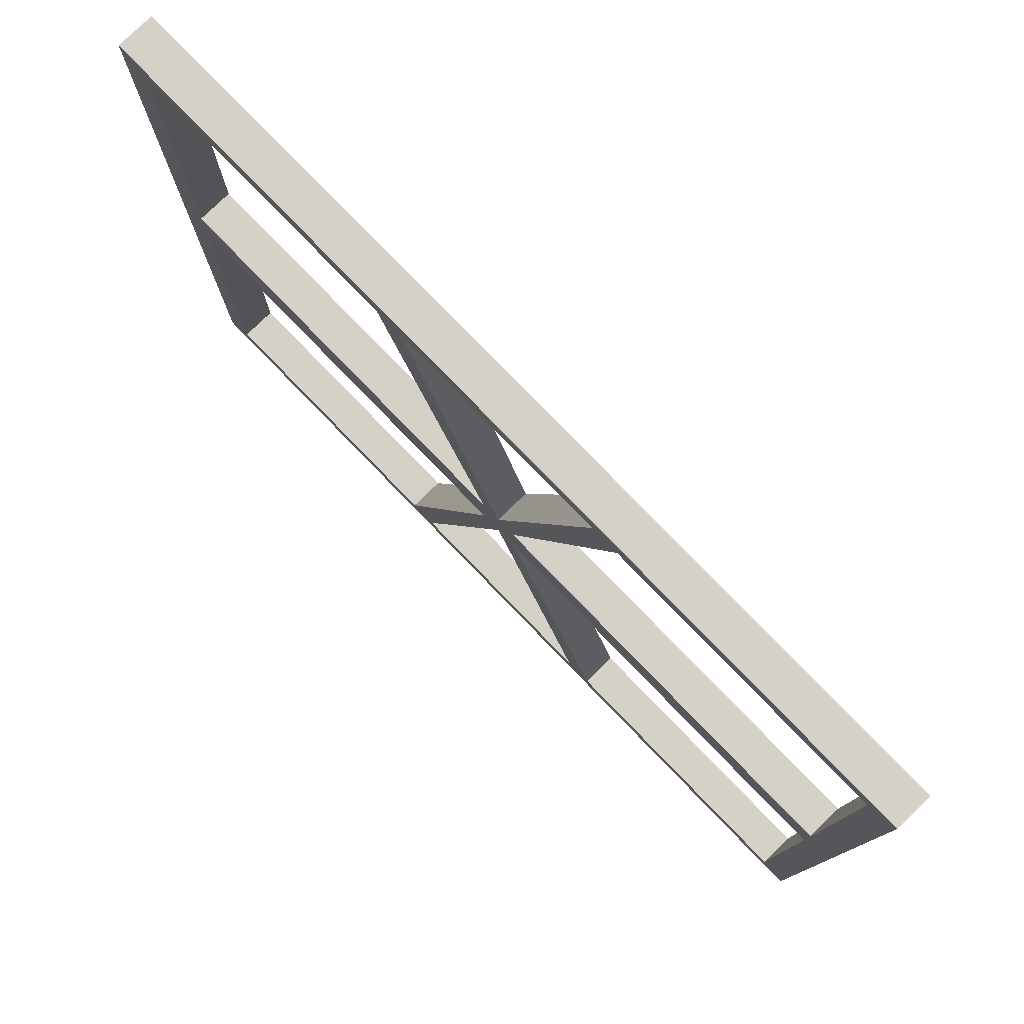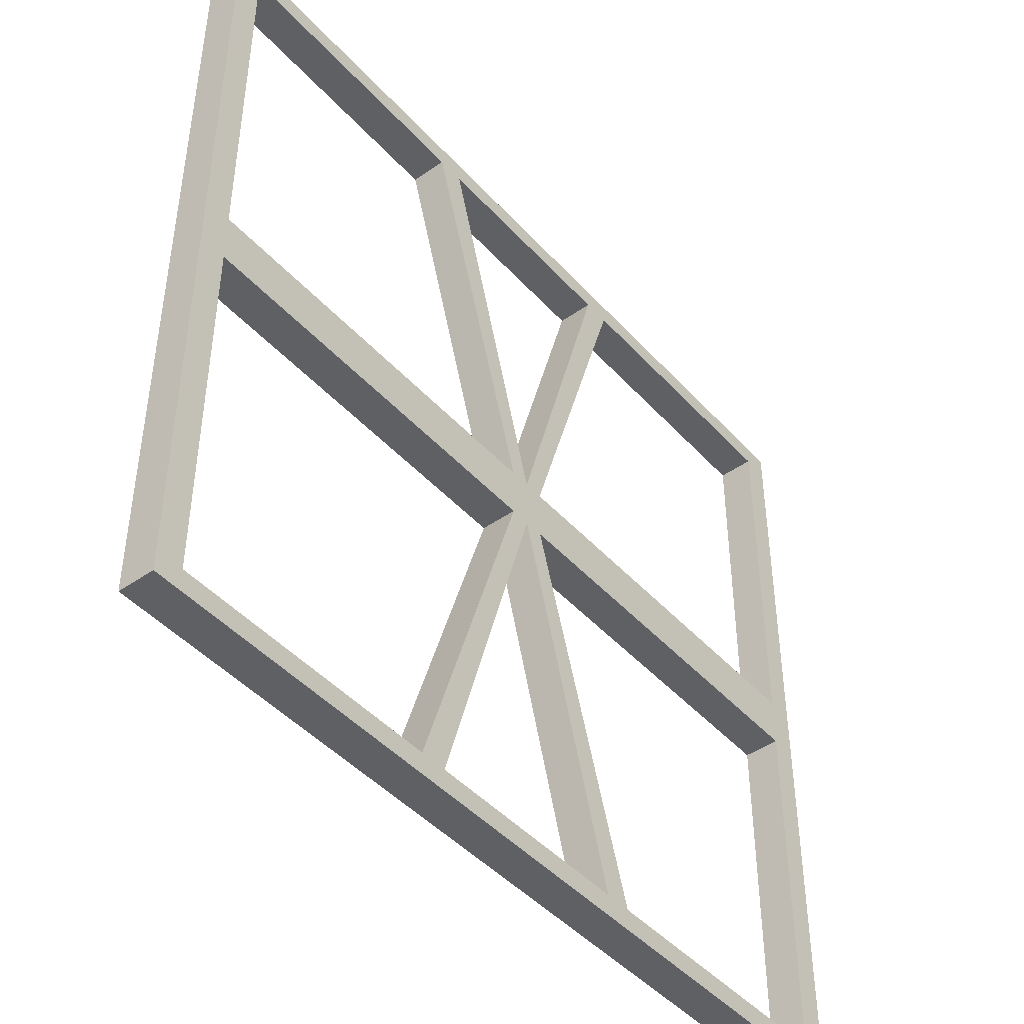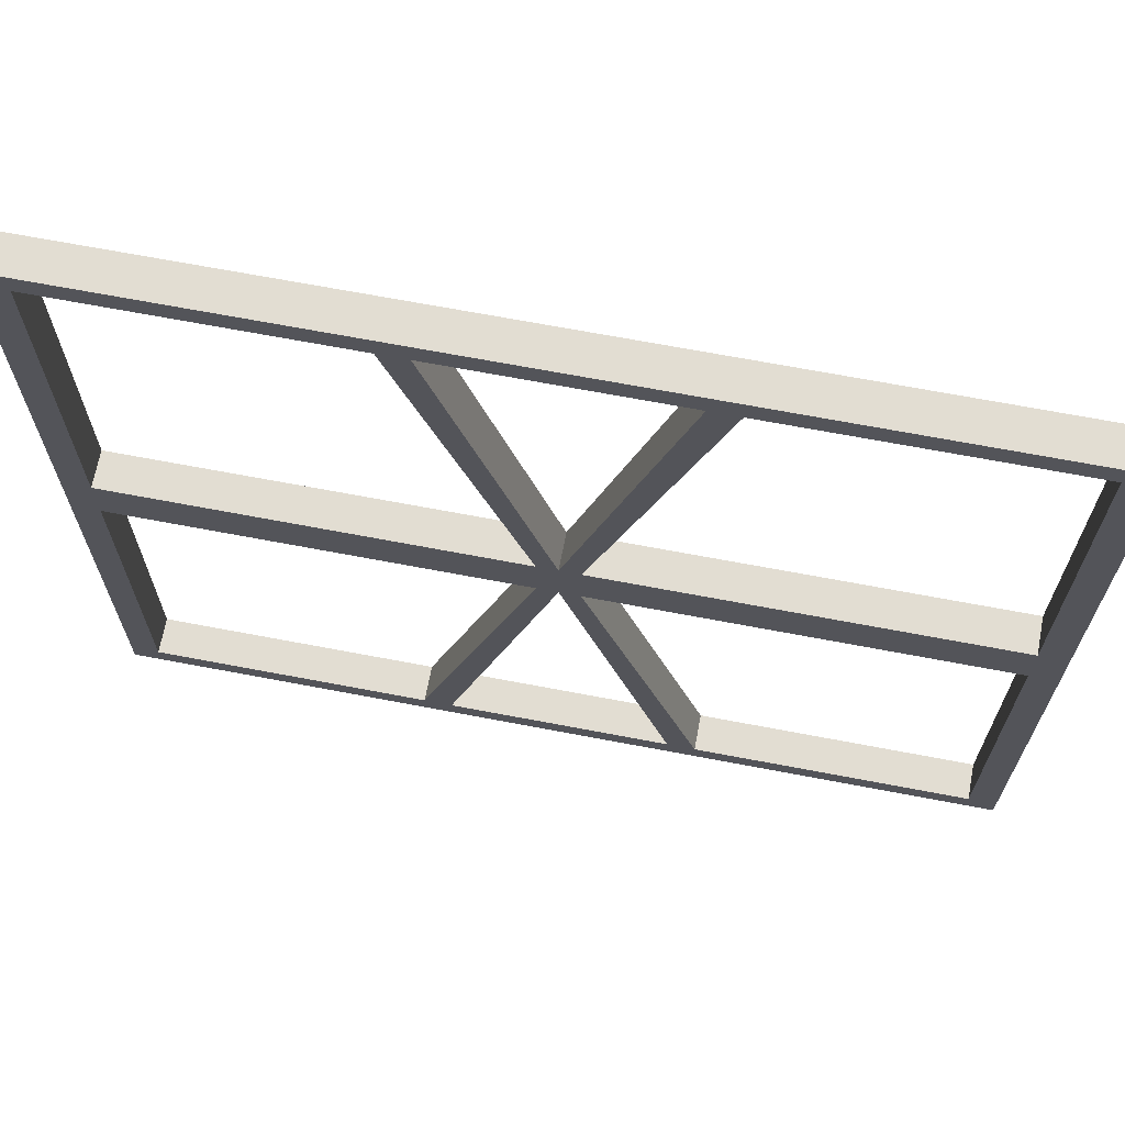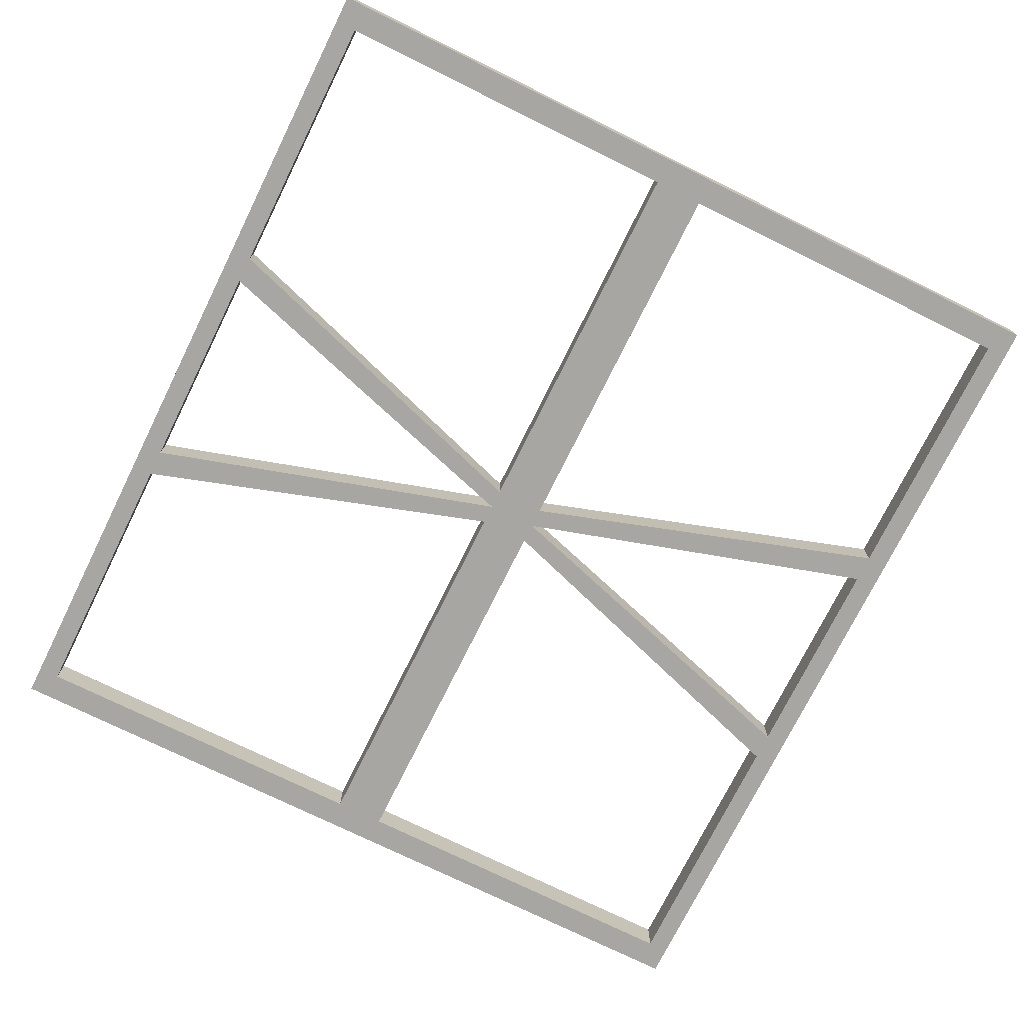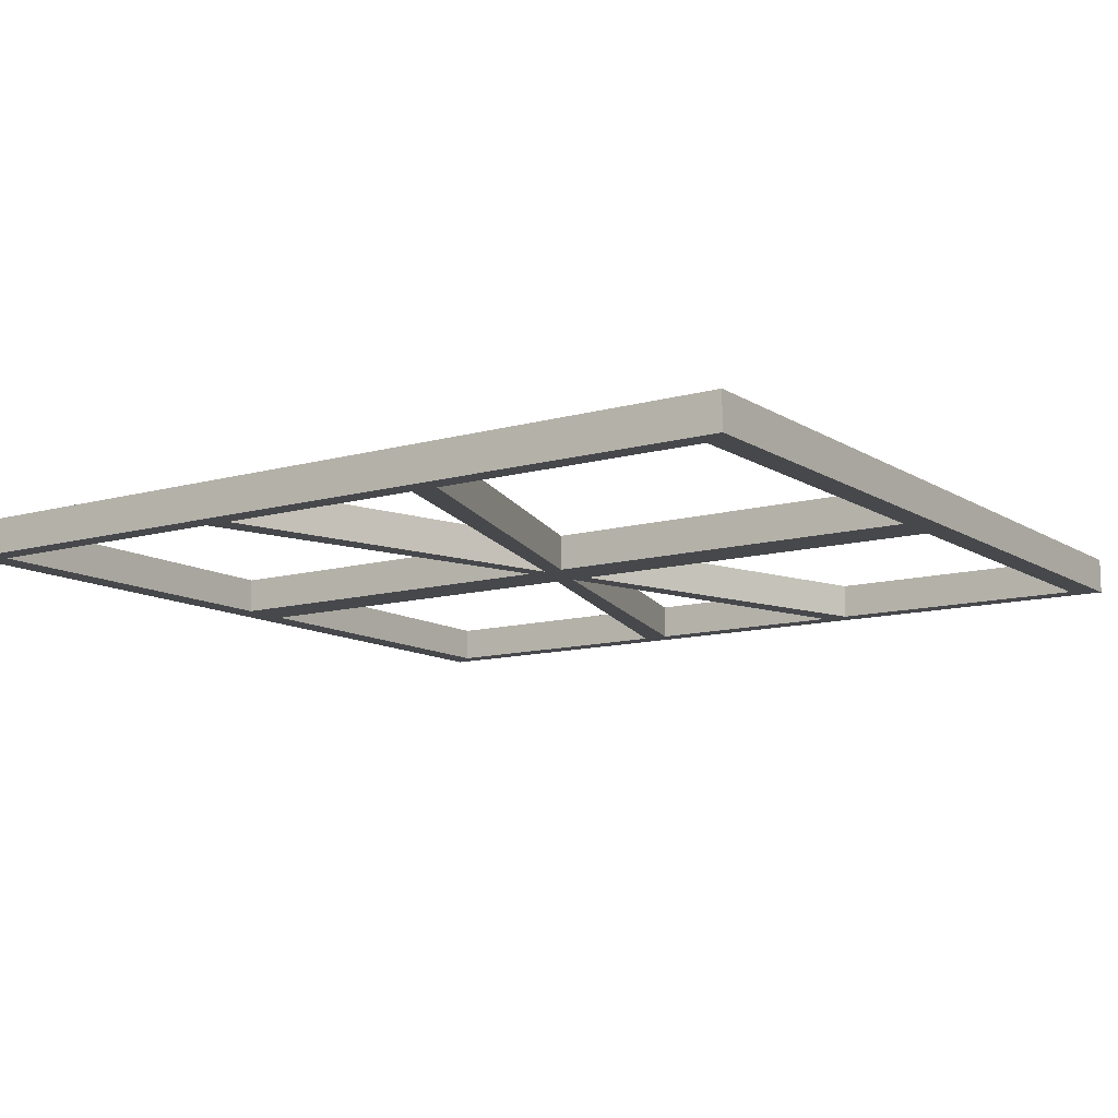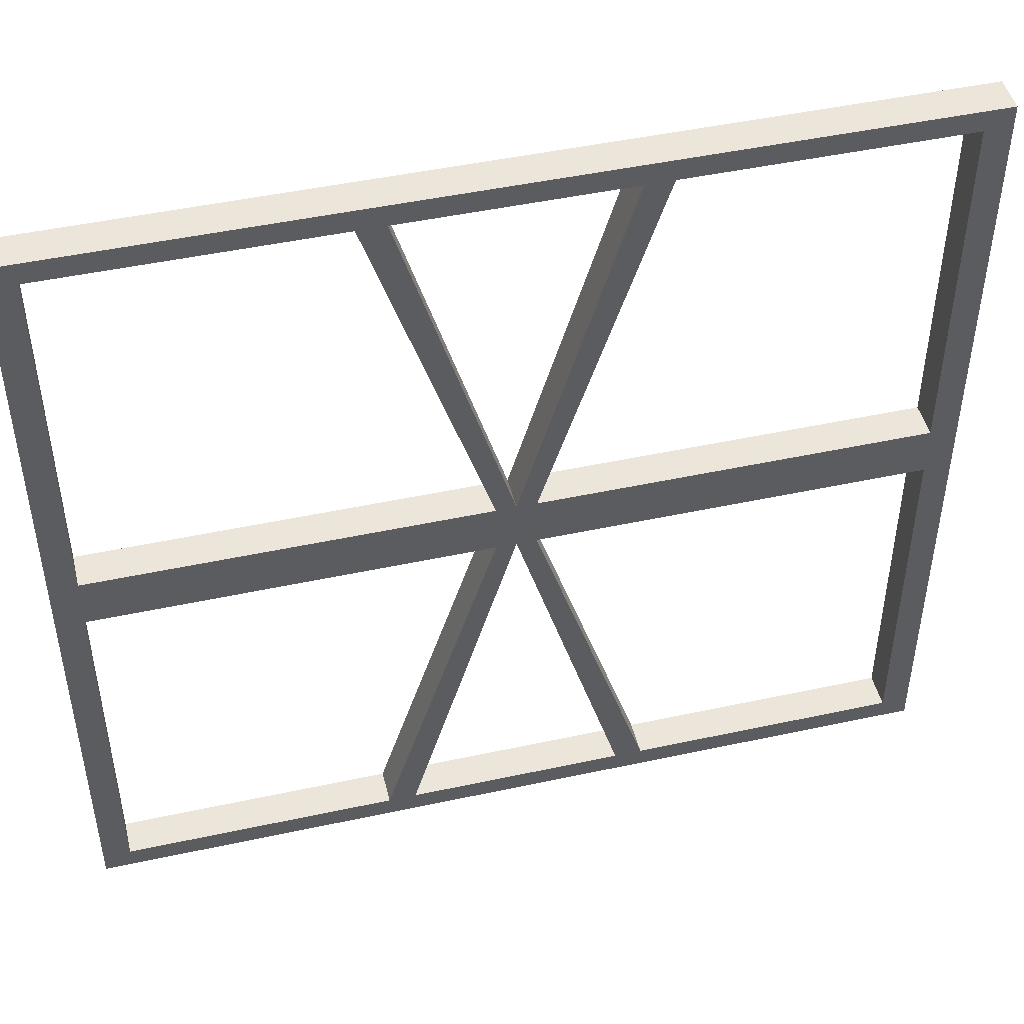
<metadata>
{"format":"obj","ext":"obj","renderer":"f3d","projection":"perspective","resolution":1024,"background":"white","views":[{"elev":78.7,"azim":-134.1,"up":"+Z"},{"elev":-45.0,"azim":128.9,"up":"+Z"},{"elev":68.2,"azim":10.8,"up":"+Z"},{"elev":-74.1,"azim":-116.3,"up":"+Y"},{"elev":-11.6,"azim":34.3,"up":"+Y"},{"elev":47.0,"azim":166.2,"up":"+Z"}]}
</metadata>
<code>
o ds_funnel_x_0
v 0.4213 0.5762 -0.5191
v 0.4213 0.5762 -1.319
v -0.4292 0.5762 -0.5191
v -0.4292 0.5762 -1.319
v 0.4213 0.5412 -0.5191
v 0.4213 0.5412 -1.319
v -0.4292 0.5412 -0.5191
v -0.4292 0.5412 -1.319
v -0.2591 0.5762 -0.5191
v -0.089 0.5762 -0.5191
v 0.08112 0.5762 -0.5191
v 0.2512 0.5762 -0.5191
v 0.4213 0.5762 -0.6791
v 0.4213 0.5762 -0.8391
v 0.4213 0.5762 -0.9991
v 0.4213 0.5762 -1.159
v 0.2512 0.5762 -1.319
v 0.08112 0.5762 -1.319
v -0.08899 0.5762 -1.319
v -0.2591 0.5762 -1.319
v -0.4292 0.5762 -1.159
v -0.4292 0.5762 -0.9991
v -0.4292 0.5762 -0.8391
v -0.4292 0.5762 -0.6791
v -0.4292 0.5412 -1.159
v -0.4292 0.5412 -0.9991
v -0.4292 0.5412 -0.8391
v -0.4292 0.5412 -0.6791
v 0.2512 0.5412 -0.5191
v 0.08112 0.5412 -0.5191
v -0.089 0.5412 -0.5191
v -0.2591 0.5412 -0.5191
v -0.2591 0.5412 -1.319
v -0.08899 0.5412 -1.319
v 0.08112 0.5412 -1.319
v 0.2512 0.5412 -1.319
v 0.4213 0.5412 -1.159
v 0.4213 0.5412 -0.9991
v 0.4213 0.5412 -0.8391
v 0.4213 0.5412 -0.6791
v -0.4025 0.5412 -0.5399
v -0.1368 0.5412 -0.5399
v 0.1289 0.5412 -0.5399
v 0.3947 0.5412 -0.5399
v -0.4025 0.5412 -0.8943
v -0.02315 0.5412 -0.8944
v 0.01527 0.5412 -0.8944
v 0.3947 0.5412 -0.8943
v -0.4025 0.5412 -0.9439
v -0.02315 0.5412 -0.9438
v 0.01527 0.5412 -0.9438
v 0.3947 0.5412 -0.9439
v -0.4025 0.5412 -1.298
v -0.1368 0.5412 -1.298
v 0.1289 0.5412 -1.298
v 0.3947 0.5412 -1.298
v 0.3947 0.5762 -0.5399
v 0.1289 0.5762 -0.5399
v -0.1368 0.5762 -0.5399
v -0.4025 0.5762 -0.5399
v 0.3947 0.5762 -0.8943
v 0.01527 0.5762 -0.8944
v -0.02315 0.5762 -0.8944
v -0.4025 0.5762 -0.8943
v 0.3947 0.5762 -0.9439
v 0.01527 0.5762 -0.9438
v -0.02315 0.5762 -0.9438
v -0.4025 0.5762 -0.9439
v 0.3947 0.5762 -1.298
v 0.1289 0.5762 -1.298
v -0.1368 0.5762 -1.298
v -0.4025 0.5762 -1.298
v -0.1099 0.5412 -0.5399
v 0.102 0.5412 -0.5399
v -0.1099 0.5412 -1.298
v 0.102 0.5412 -1.298
v 0.102 0.5762 -0.5399
v -0.1099 0.5762 -0.5399
v 0.102 0.5762 -1.298
v -0.1099 0.5762 -1.298
v -0.003939 0.5412 -0.8944
v -0.003939 0.5412 -0.9438
v -0.003939 0.5762 -0.8944
v -0.003939 0.5762 -0.9438
f 72 4 21
f 4 25 21
f 56 6 37
f 6 16 37
f 29 1 12
f 17 6 36
f 4 33 8
f 33 19 34
f 34 18 35
f 35 17 36
f 7 9 3
f 9 31 10
f 10 30 11
f 11 29 12
f 40 1 5
f 39 13 40
f 38 14 39
f 37 15 38
f 44 5 29
f 48 40 44
f 52 39 48
f 52 37 38
f 7 41 32
f 32 42 31
f 42 74 30
f 43 29 30
f 28 45 41
f 66 83 62
f 27 49 45
f 49 46 45
f 82 47 81
f 47 52 48
f 25 49 26
f 79 82 84
f 8 53 25
f 33 54 53
f 34 55 76
f 55 36 56
f 24 7 3
f 23 28 24
f 22 27 23
f 21 26 22
f 60 3 9
f 64 24 60
f 68 23 64
f 68 21 22
f 1 57 12
f 12 58 11
f 58 78 10
f 59 9 10
f 13 61 57
f 50 81 46
f 14 65 61
f 65 62 61
f 84 63 83
f 63 68 64
f 16 65 15
f 82 80 84
f 2 69 16
f 17 70 69
f 18 71 80
f 71 20 72
f 53 68 49
f 54 72 53
f 50 71 54
f 68 50 49
f 45 60 41
f 46 64 45
f 59 46 42
f 60 42 41
f 48 62 47
f 47 58 43
f 55 66 51
f 55 69 70
f 65 56 52
f 66 52 51
f 43 57 44
f 57 48 44
f 75 79 80
f 78 81 83
f 81 77 83
f 73 77 74
f 46 73 42
f 74 47 43
f 50 75 82
f 51 76 55
f 66 79 84
f 67 80 71
f 78 63 59
f 62 77 58
f 72 20 4
f 4 8 25
f 56 36 6
f 6 2 16
f 29 5 1
f 17 2 6
f 4 20 33
f 33 20 19
f 34 19 18
f 35 18 17
f 7 32 9
f 9 32 31
f 10 31 30
f 11 30 29
f 40 13 1
f 39 14 13
f 38 15 14
f 37 16 15
f 44 40 5
f 48 39 40
f 52 38 39
f 52 56 37
f 7 28 41
f 32 41 42
f 30 31 42
f 42 73 74
f 74 43 30
f 43 44 29
f 28 27 45
f 66 84 83
f 27 26 49
f 49 50 46
f 82 51 47
f 47 51 52
f 25 53 49
f 79 76 82
f 8 33 53
f 33 34 54
f 75 54 34
f 34 35 55
f 76 75 34
f 55 35 36
f 24 28 7
f 23 27 28
f 22 26 27
f 21 25 26
f 60 24 3
f 64 23 24
f 68 22 23
f 68 72 21
f 1 13 57
f 12 57 58
f 10 11 58
f 58 77 78
f 78 59 10
f 59 60 9
f 13 14 61
f 50 82 81
f 14 15 65
f 65 66 62
f 84 67 63
f 63 67 68
f 16 69 65
f 82 75 80
f 2 17 69
f 17 18 70
f 79 70 18
f 18 19 71
f 80 79 18
f 71 19 20
f 53 72 68
f 54 71 72
f 50 67 71
f 68 67 50
f 45 64 60
f 46 63 64
f 59 63 46
f 60 59 42
f 48 61 62
f 47 62 58
f 55 70 66
f 55 56 69
f 65 69 56
f 66 65 52
f 43 58 57
f 57 61 48
f 75 76 79
f 78 73 81
f 81 74 77
f 73 78 77
f 46 81 73
f 74 81 47
f 50 54 75
f 51 82 76
f 66 70 79
f 67 84 80
f 78 83 63
f 62 83 77

</code>
